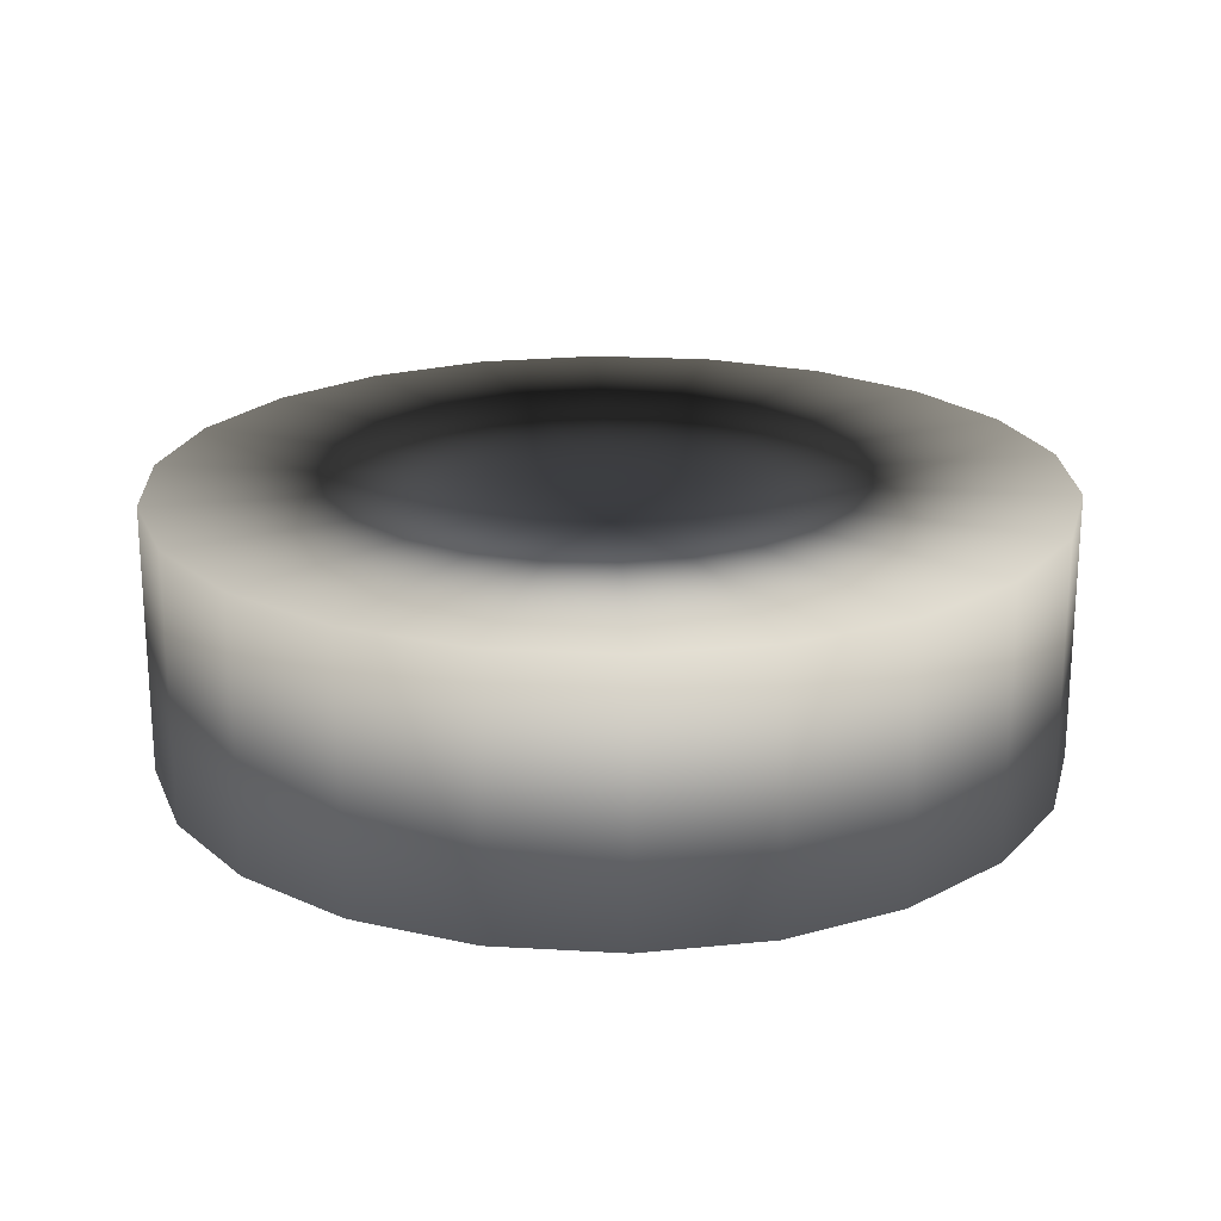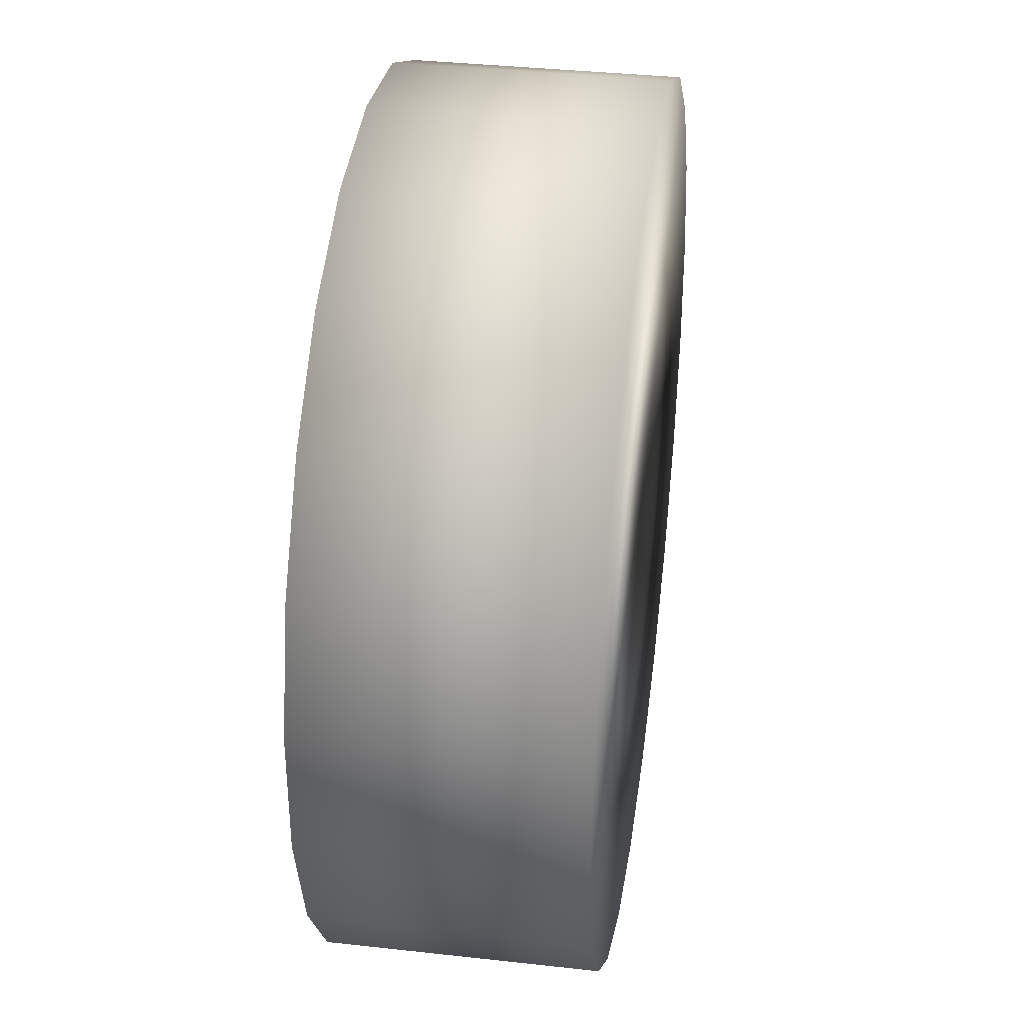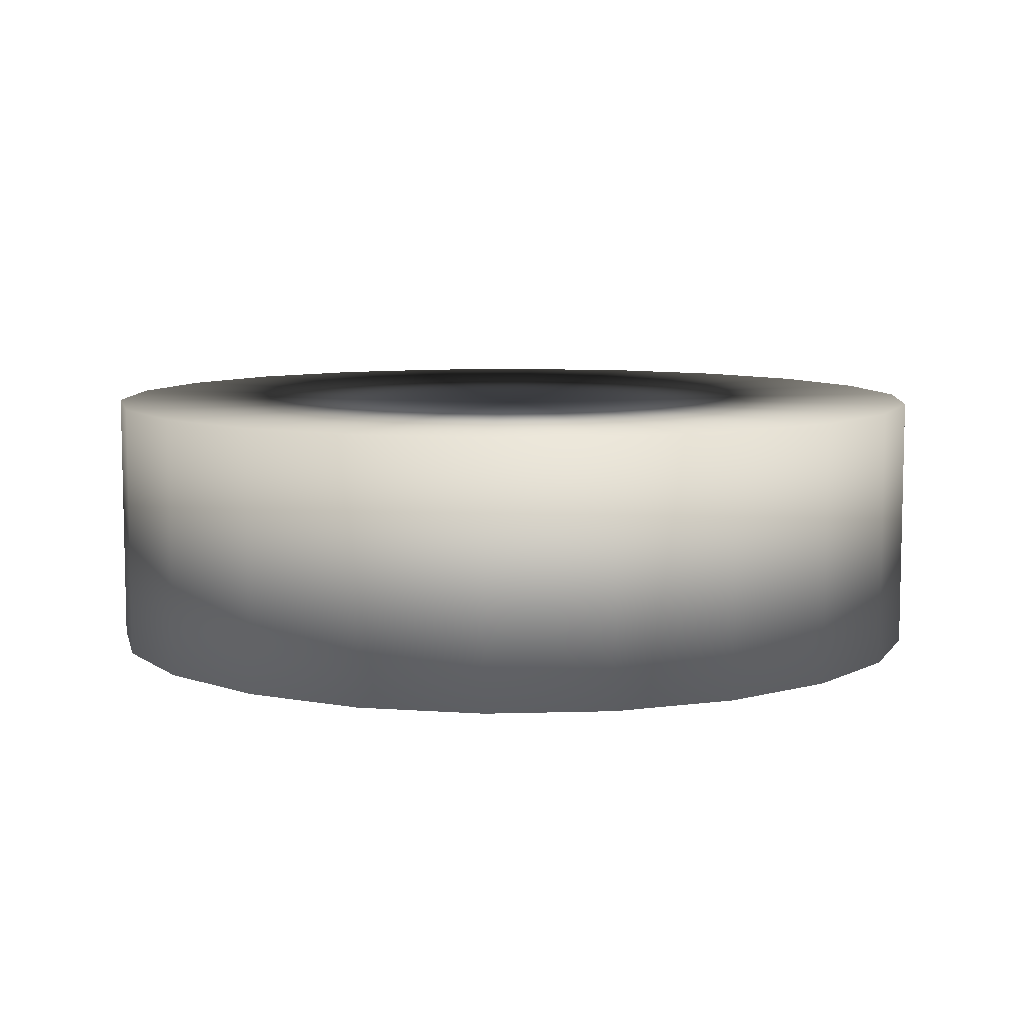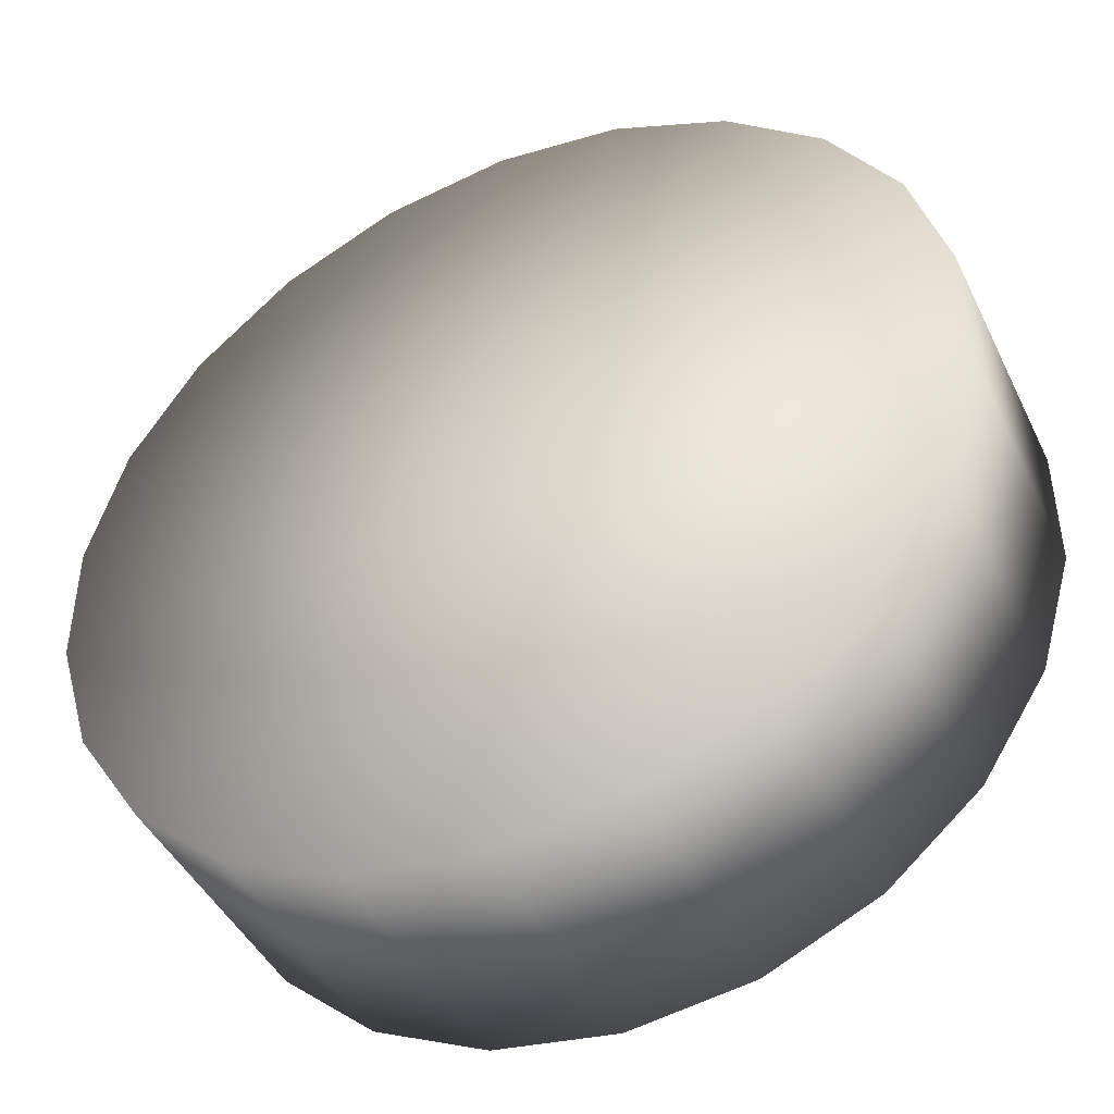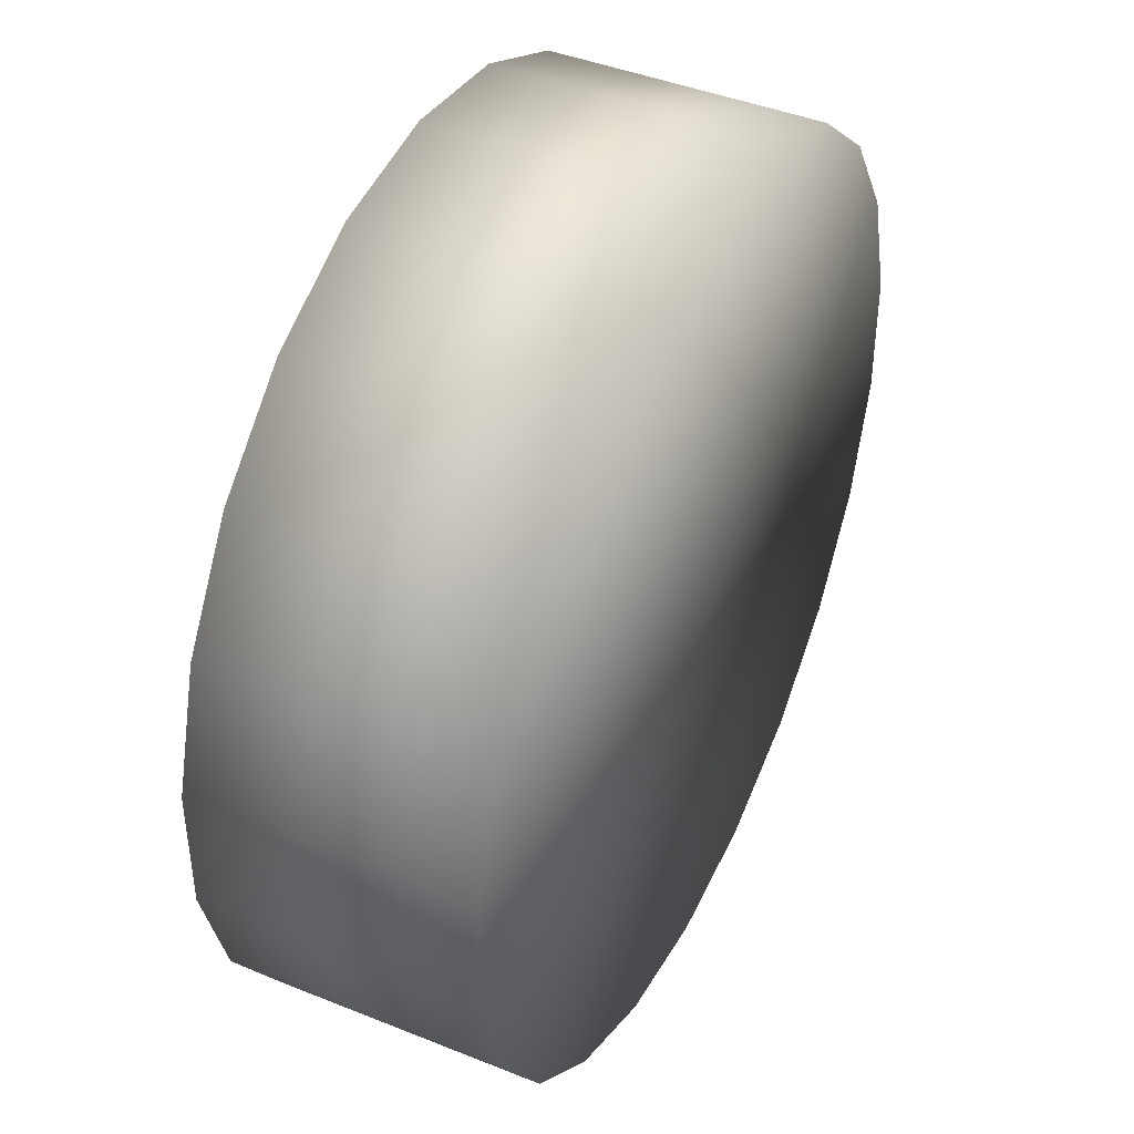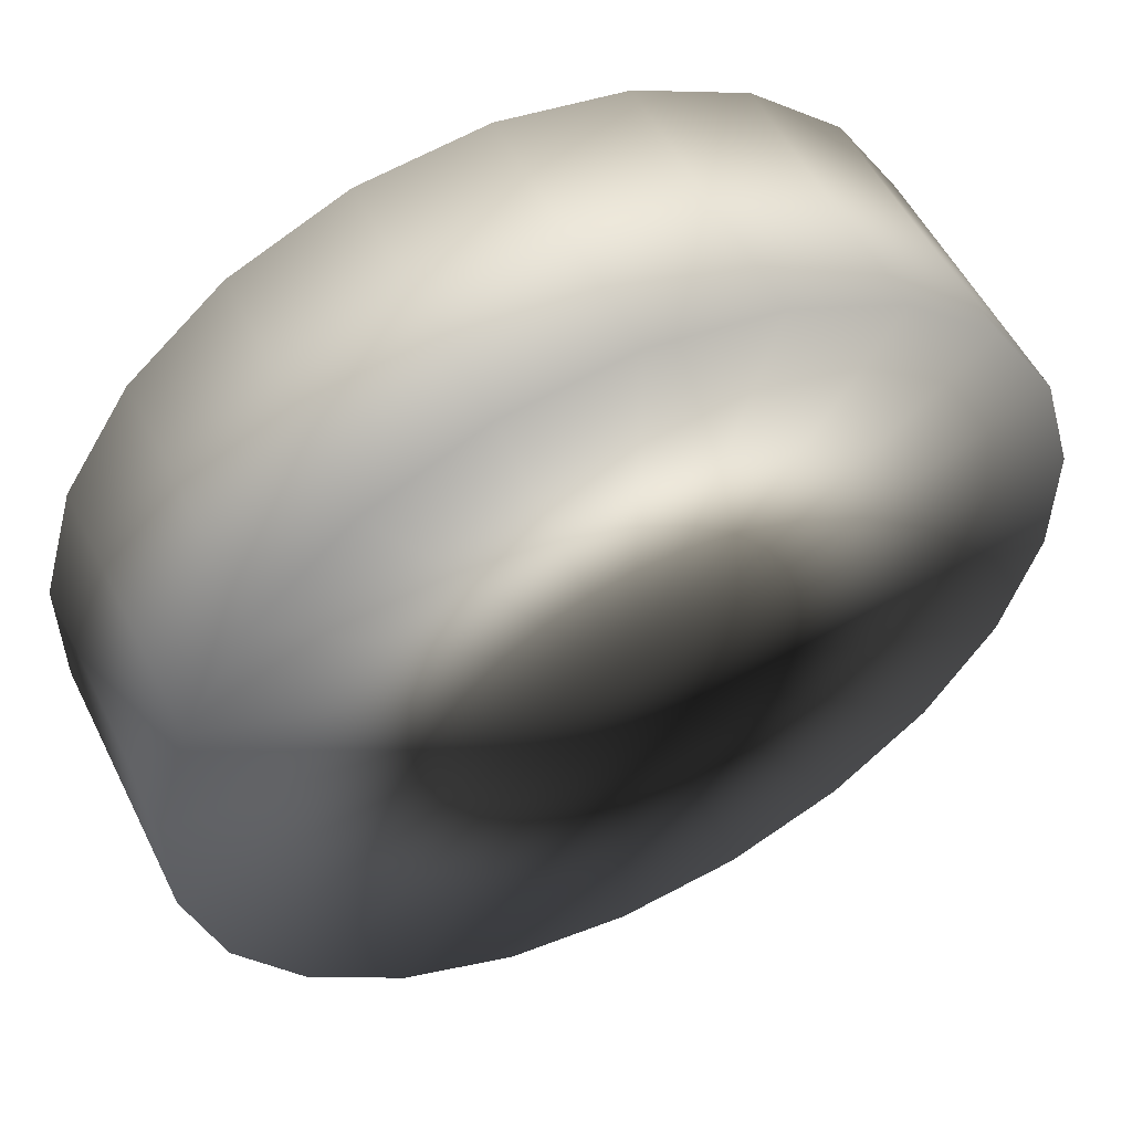
<metadata>
{"format":"obj","ext":"obj","renderer":"f3d","projection":"perspective","resolution":1024,"background":"white","views":[{"elev":21.0,"azim":-18.6,"up":"+Z"},{"elev":36.4,"azim":-81.7,"up":"+Y"},{"elev":8.0,"azim":3.4,"up":"+Z"},{"elev":-44.6,"azim":-155.3,"up":"+Y"},{"elev":43.1,"azim":115.5,"up":"+Y"},{"elev":54.1,"azim":-26.2,"up":"+Y"}]}
</metadata>
<code>
o base_coll_07_Vert
v 0 0 0.0243
v 0 -0.217 0.0243
v 0 -0.217 0.1545
v 0 0 0.1545
v 0 0 0.0243
v 0.06114 -0.2082 0.0243
v 0.06114 -0.2082 0.1545
v 0 0 0.1545
v 0 0 0.0243
v 0.1173 -0.1825 0.0243
v 0.1173 -0.1825 0.1545
v 0 0 0.1545
v 0 0 0.0243
v 0.164 -0.1421 0.0243
v 0.164 -0.1421 0.1545
v 0 0 0.1545
v 0 0 0.0243
v 0.1974 -0.09014 0.0243
v 0.1974 -0.09014 0.1545
v 0 0 0.1545
v 0 0 0.0243
v 0.2148 -0.03088 0.0243
v 0.2148 -0.03088 0.1545
v 0 0 0.1545
v 0 0 0.0243
v 0.2148 0.03088 0.0243
v 0.2148 0.03088 0.1545
v 0 0 0.1545
v 0 0 0.0243
v 0.1974 0.09014 0.0243
v 0.1974 0.09014 0.1545
v 0 0 0.1545
v 0 0 0.0243
v 0.164 0.1421 0.0243
v 0.164 0.1421 0.1545
v 0 0 0.1545
v 0 0 0.0243
v 0.1173 0.1825 0.0243
v 0.1173 0.1825 0.1545
v 0 0 0.1545
v 0 0 0.0243
v 0.06114 0.2082 0.0243
v 0.06114 0.2082 0.1545
v 0 0 0.1545
v 0 0 0.0243
v -0 0.217 0.0243
v -0 0.217 0.1545
v 0 0 0.1545
v 0 0 0.0243
v -0.06114 0.2082 0.0243
v -0.06114 0.2082 0.1545
v 0 0 0.1545
v 0 0 0.0243
v -0.1173 0.1825 0.0243
v -0.1173 0.1825 0.1545
v 0 0 0.1545
v 0 0 0.0243
v -0.164 0.1421 0.0243
v -0.164 0.1421 0.1545
v 0 0 0.1545
v 0 0 0.0243
v -0.1974 0.09014 0.0243
v -0.1974 0.09014 0.1545
v 0 0 0.1545
v 0 0 0.0243
v -0.2148 0.03088 0.0243
v -0.2148 0.03088 0.1545
v 0 0 0.1545
v 0 0 0.0243
v -0.2148 -0.03088 0.0243
v -0.2148 -0.03088 0.1545
v 0 0 0.1545
v 0 0 0.0243
v -0.1974 -0.09014 0.0243
v -0.1974 -0.09014 0.1545
v 0 0 0.1545
v 0 0 0.0243
v -0.164 -0.1421 0.0243
v -0.164 -0.1421 0.1545
v 0 0 0.1545
v 0 0 0.0243
v -0.1173 -0.1825 0.0243
v -0.1173 -0.1825 0.1545
v 0 0 0.1545
v 0 0 0.0243
v -0.06114 -0.2082 0.0243
v -0.06114 -0.2082 0.1545
v 0 0 0.1545
f 2 5 1
f 6 9 5
f 9 14 13
f 14 17 13
f 17 22 21
f 22 25 21
f 26 29 25
f 29 34 33
f 34 37 33
f 38 41 37
f 41 46 45
f 46 49 45
f 50 53 49
f 54 57 53
f 57 62 61
f 62 65 61
f 66 69 65
f 70 73 69
f 74 77 73
f 77 82 81
f 82 85 81
f 86 1 85
f 3 6 2
f 7 10 6
f 11 14 10
f 15 18 14
f 19 22 18
f 23 26 22
f 27 30 26
f 31 34 30
f 35 38 34
f 39 42 38
f 43 46 42
f 47 50 46
f 51 54 50
f 55 58 54
f 59 62 58
f 63 66 62
f 67 70 66
f 71 74 70
f 75 78 74
f 79 82 78
f 83 86 82
f 87 2 86
f 3 8 7
f 8 11 7
f 12 15 11
f 15 20 19
f 20 23 19
f 23 28 27
f 27 32 31
f 32 35 31
f 36 39 35
f 40 43 39
f 44 47 43
f 47 52 51
f 52 55 51
f 56 59 55
f 60 63 59
f 64 67 63
f 68 71 67
f 71 76 75
f 76 79 75
f 80 83 79
f 84 87 83
f 88 3 87
f 2 6 5
f 6 10 9
f 9 10 14
f 14 18 17
f 17 18 22
f 22 26 25
f 26 30 29
f 29 30 34
f 34 38 37
f 38 42 41
f 41 42 46
f 46 50 49
f 50 54 53
f 54 58 57
f 57 58 62
f 62 66 65
f 66 70 69
f 70 74 73
f 74 78 77
f 77 78 82
f 82 86 85
f 86 2 1
f 3 7 6
f 7 11 10
f 11 15 14
f 15 19 18
f 19 23 22
f 23 27 26
f 27 31 30
f 31 35 34
f 35 39 38
f 39 43 42
f 43 47 46
f 47 51 50
f 51 55 54
f 55 59 58
f 59 63 62
f 63 67 66
f 67 71 70
f 71 75 74
f 75 79 78
f 79 83 82
f 83 87 86
f 87 3 2
f 3 4 8
f 8 12 11
f 12 16 15
f 15 16 20
f 20 24 23
f 23 24 28
f 27 28 32
f 32 36 35
f 36 40 39
f 40 44 43
f 44 48 47
f 47 48 52
f 52 56 55
f 56 60 59
f 60 64 63
f 64 68 67
f 68 72 71
f 71 72 76
f 76 80 79
f 80 84 83
f 84 88 87
f 88 4 3

</code>
